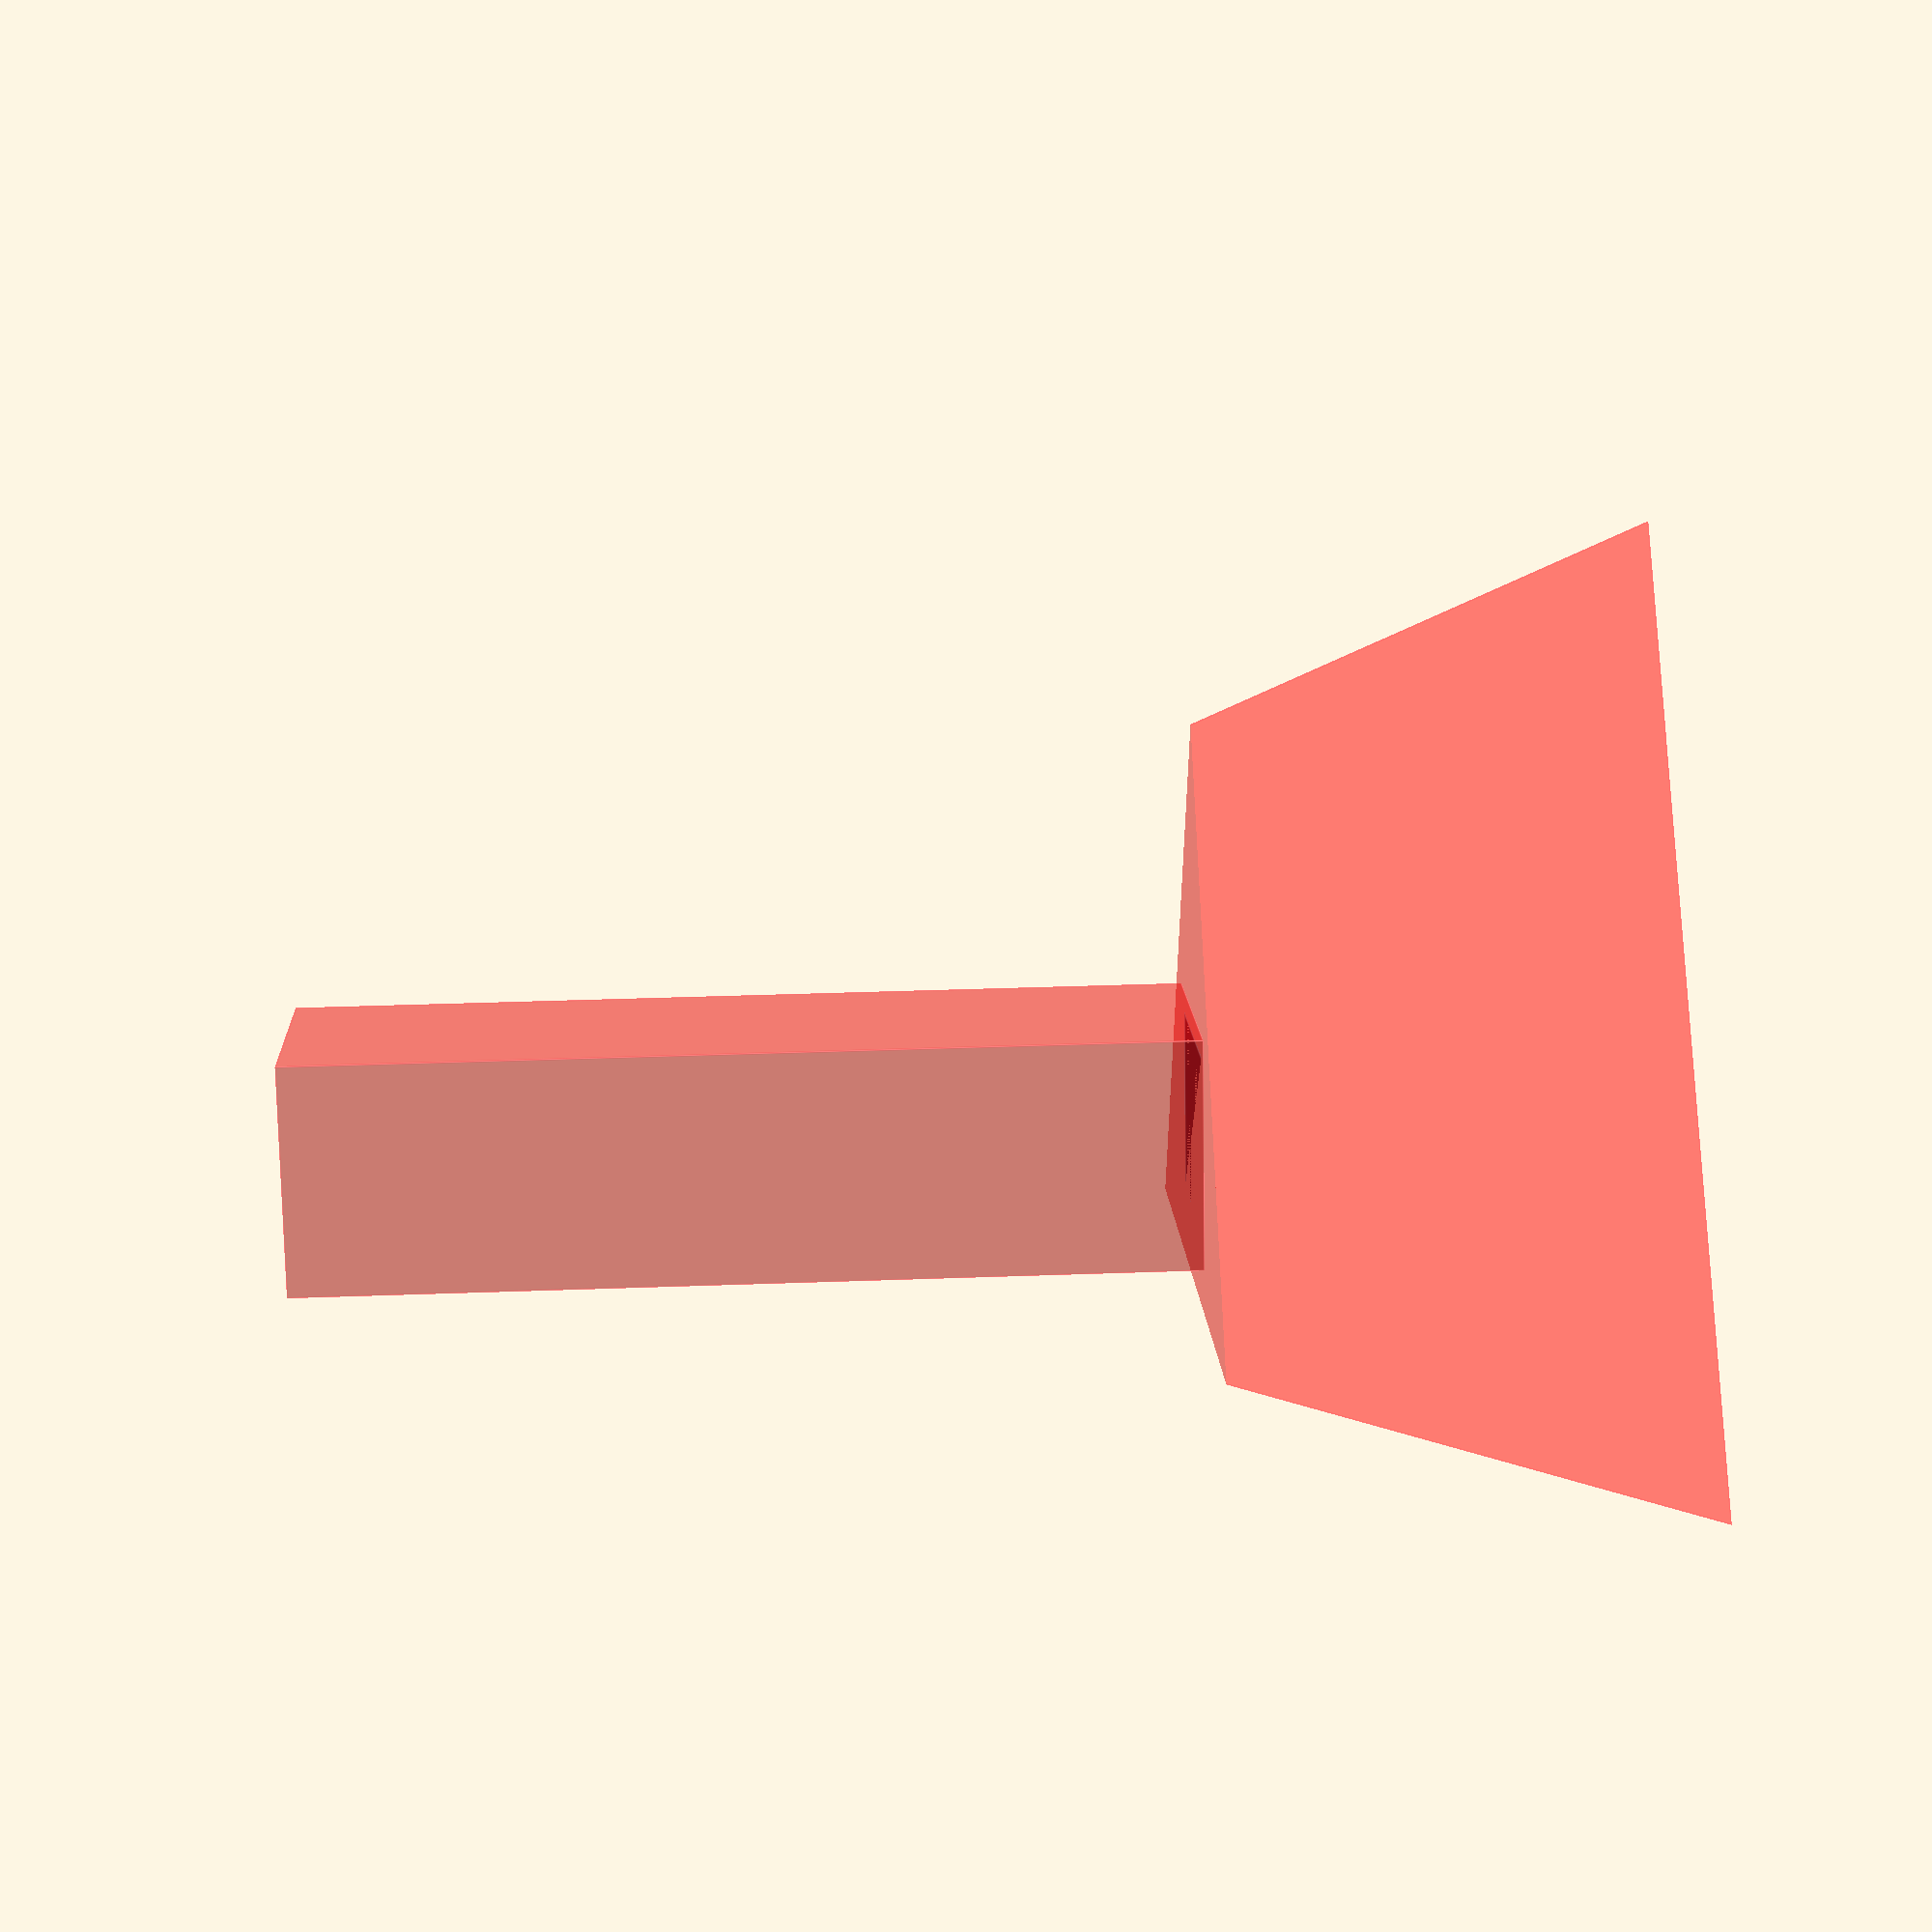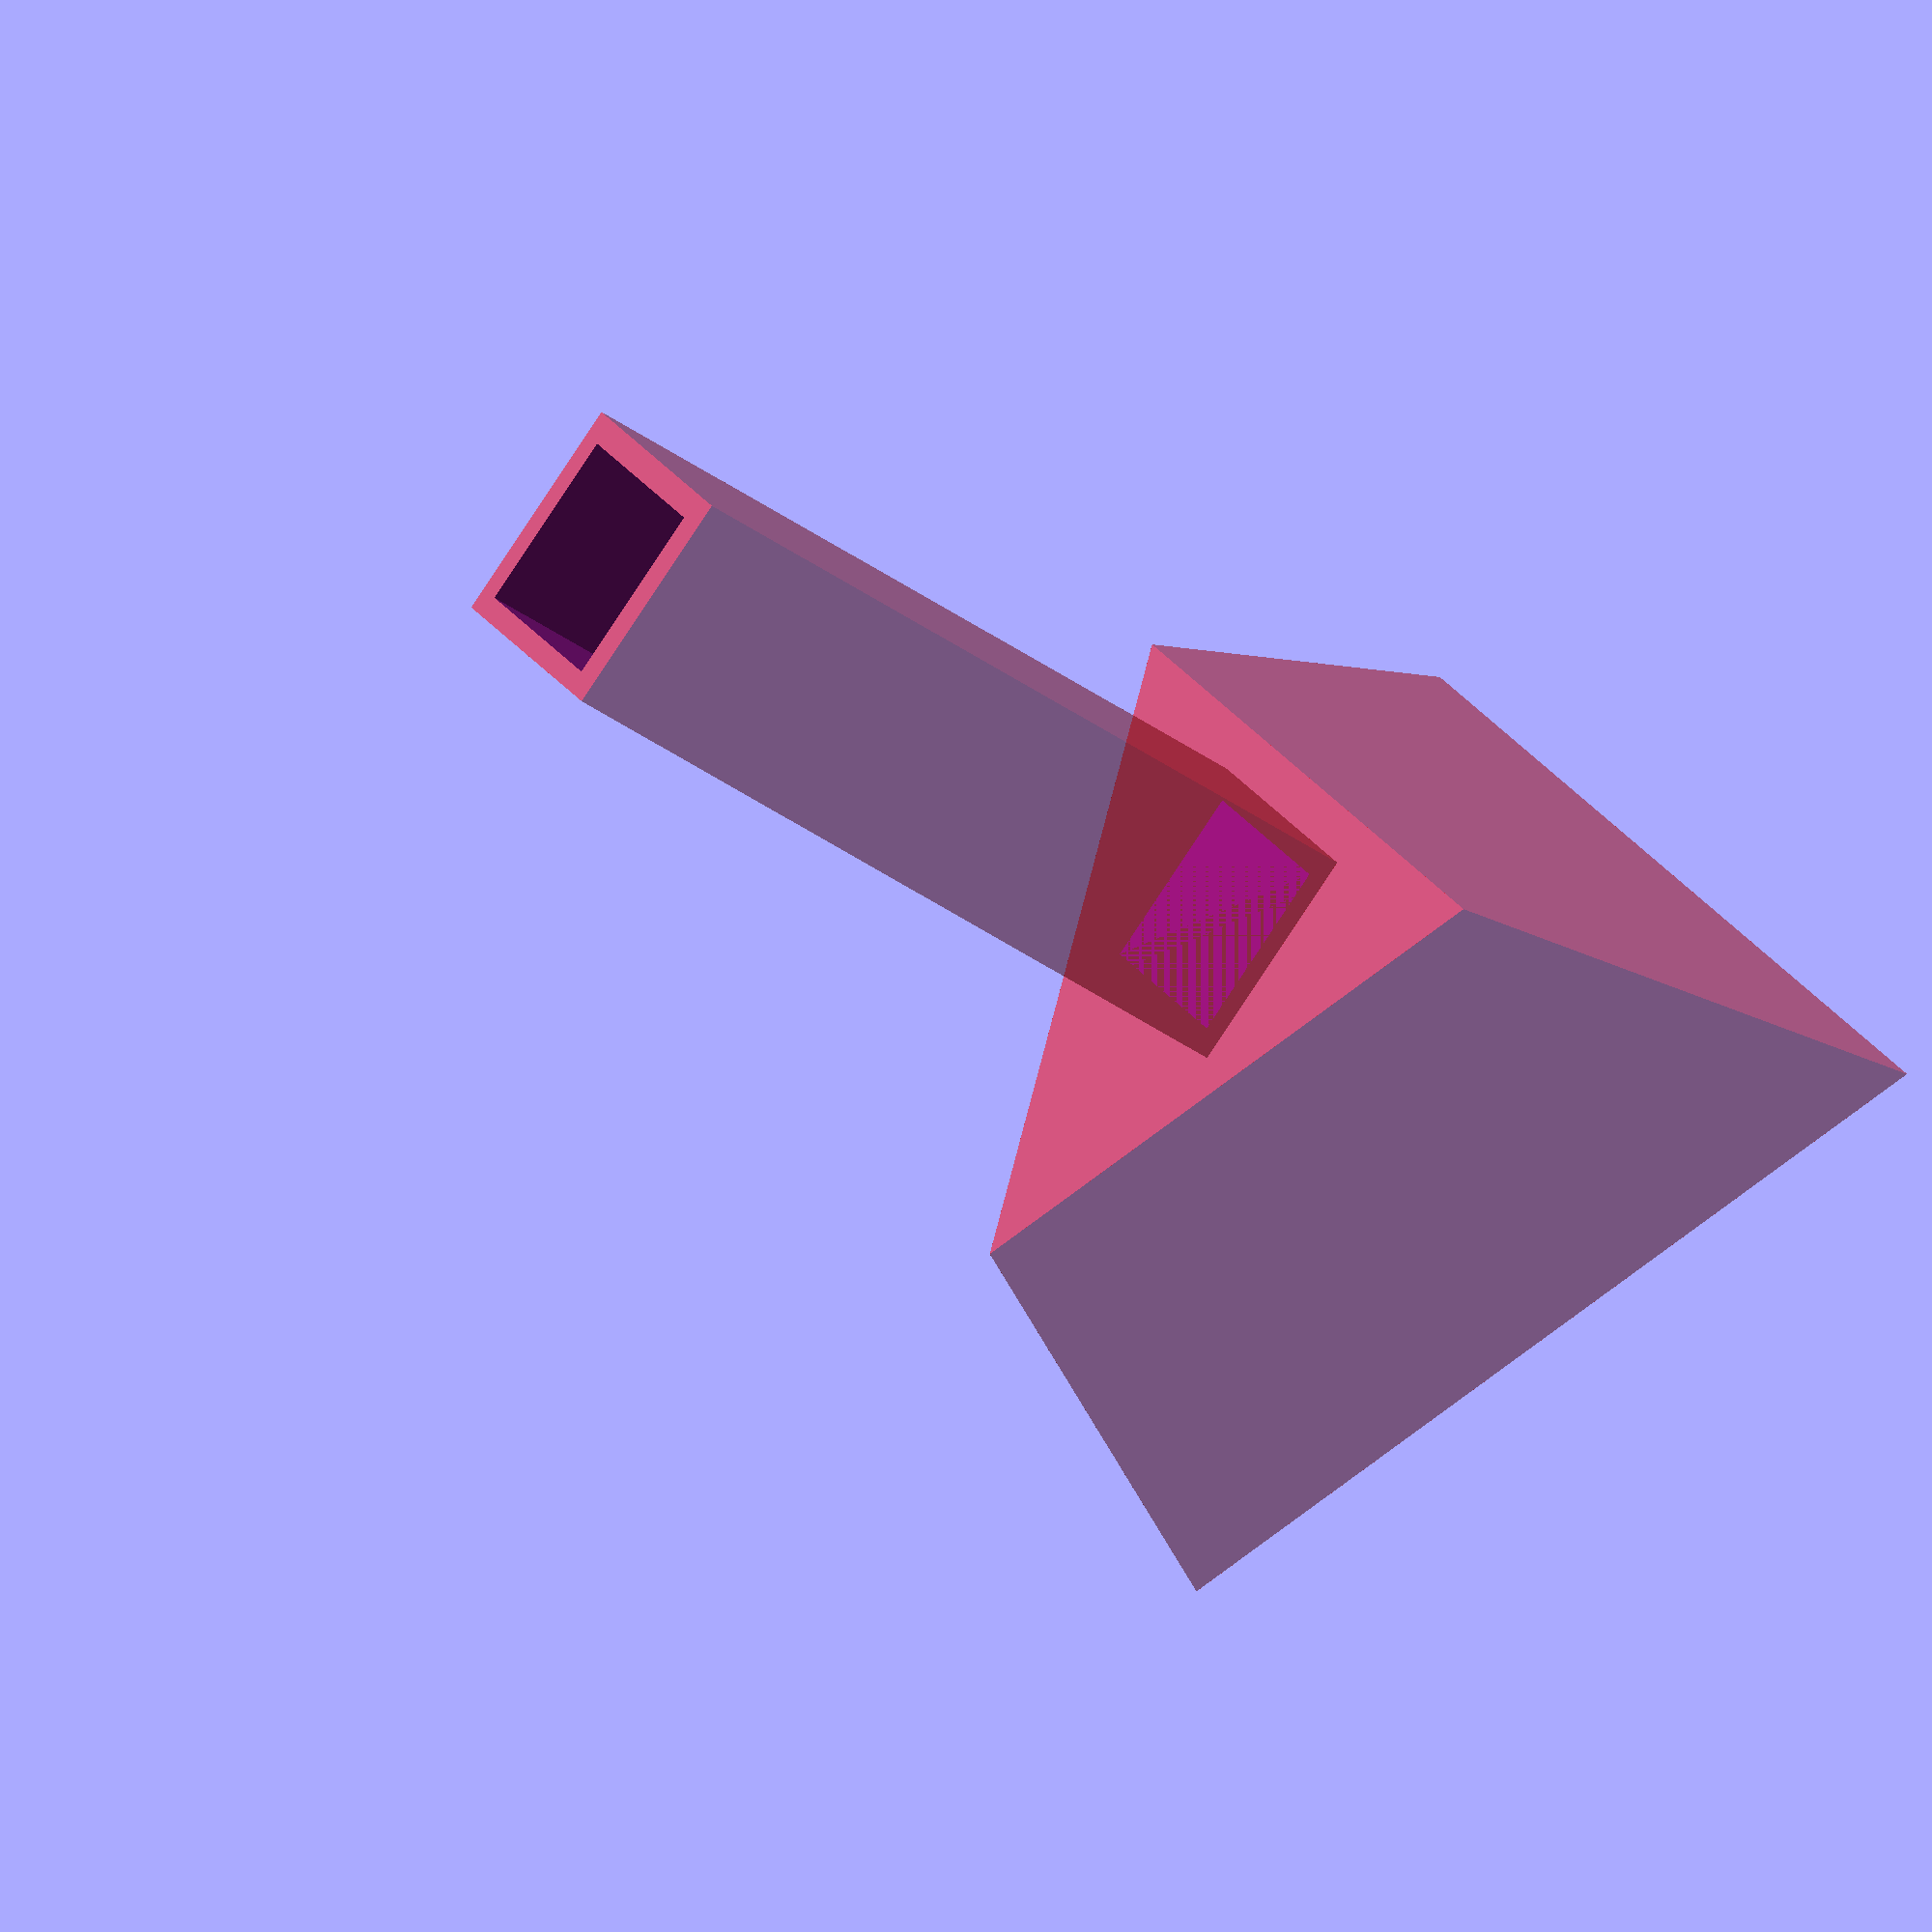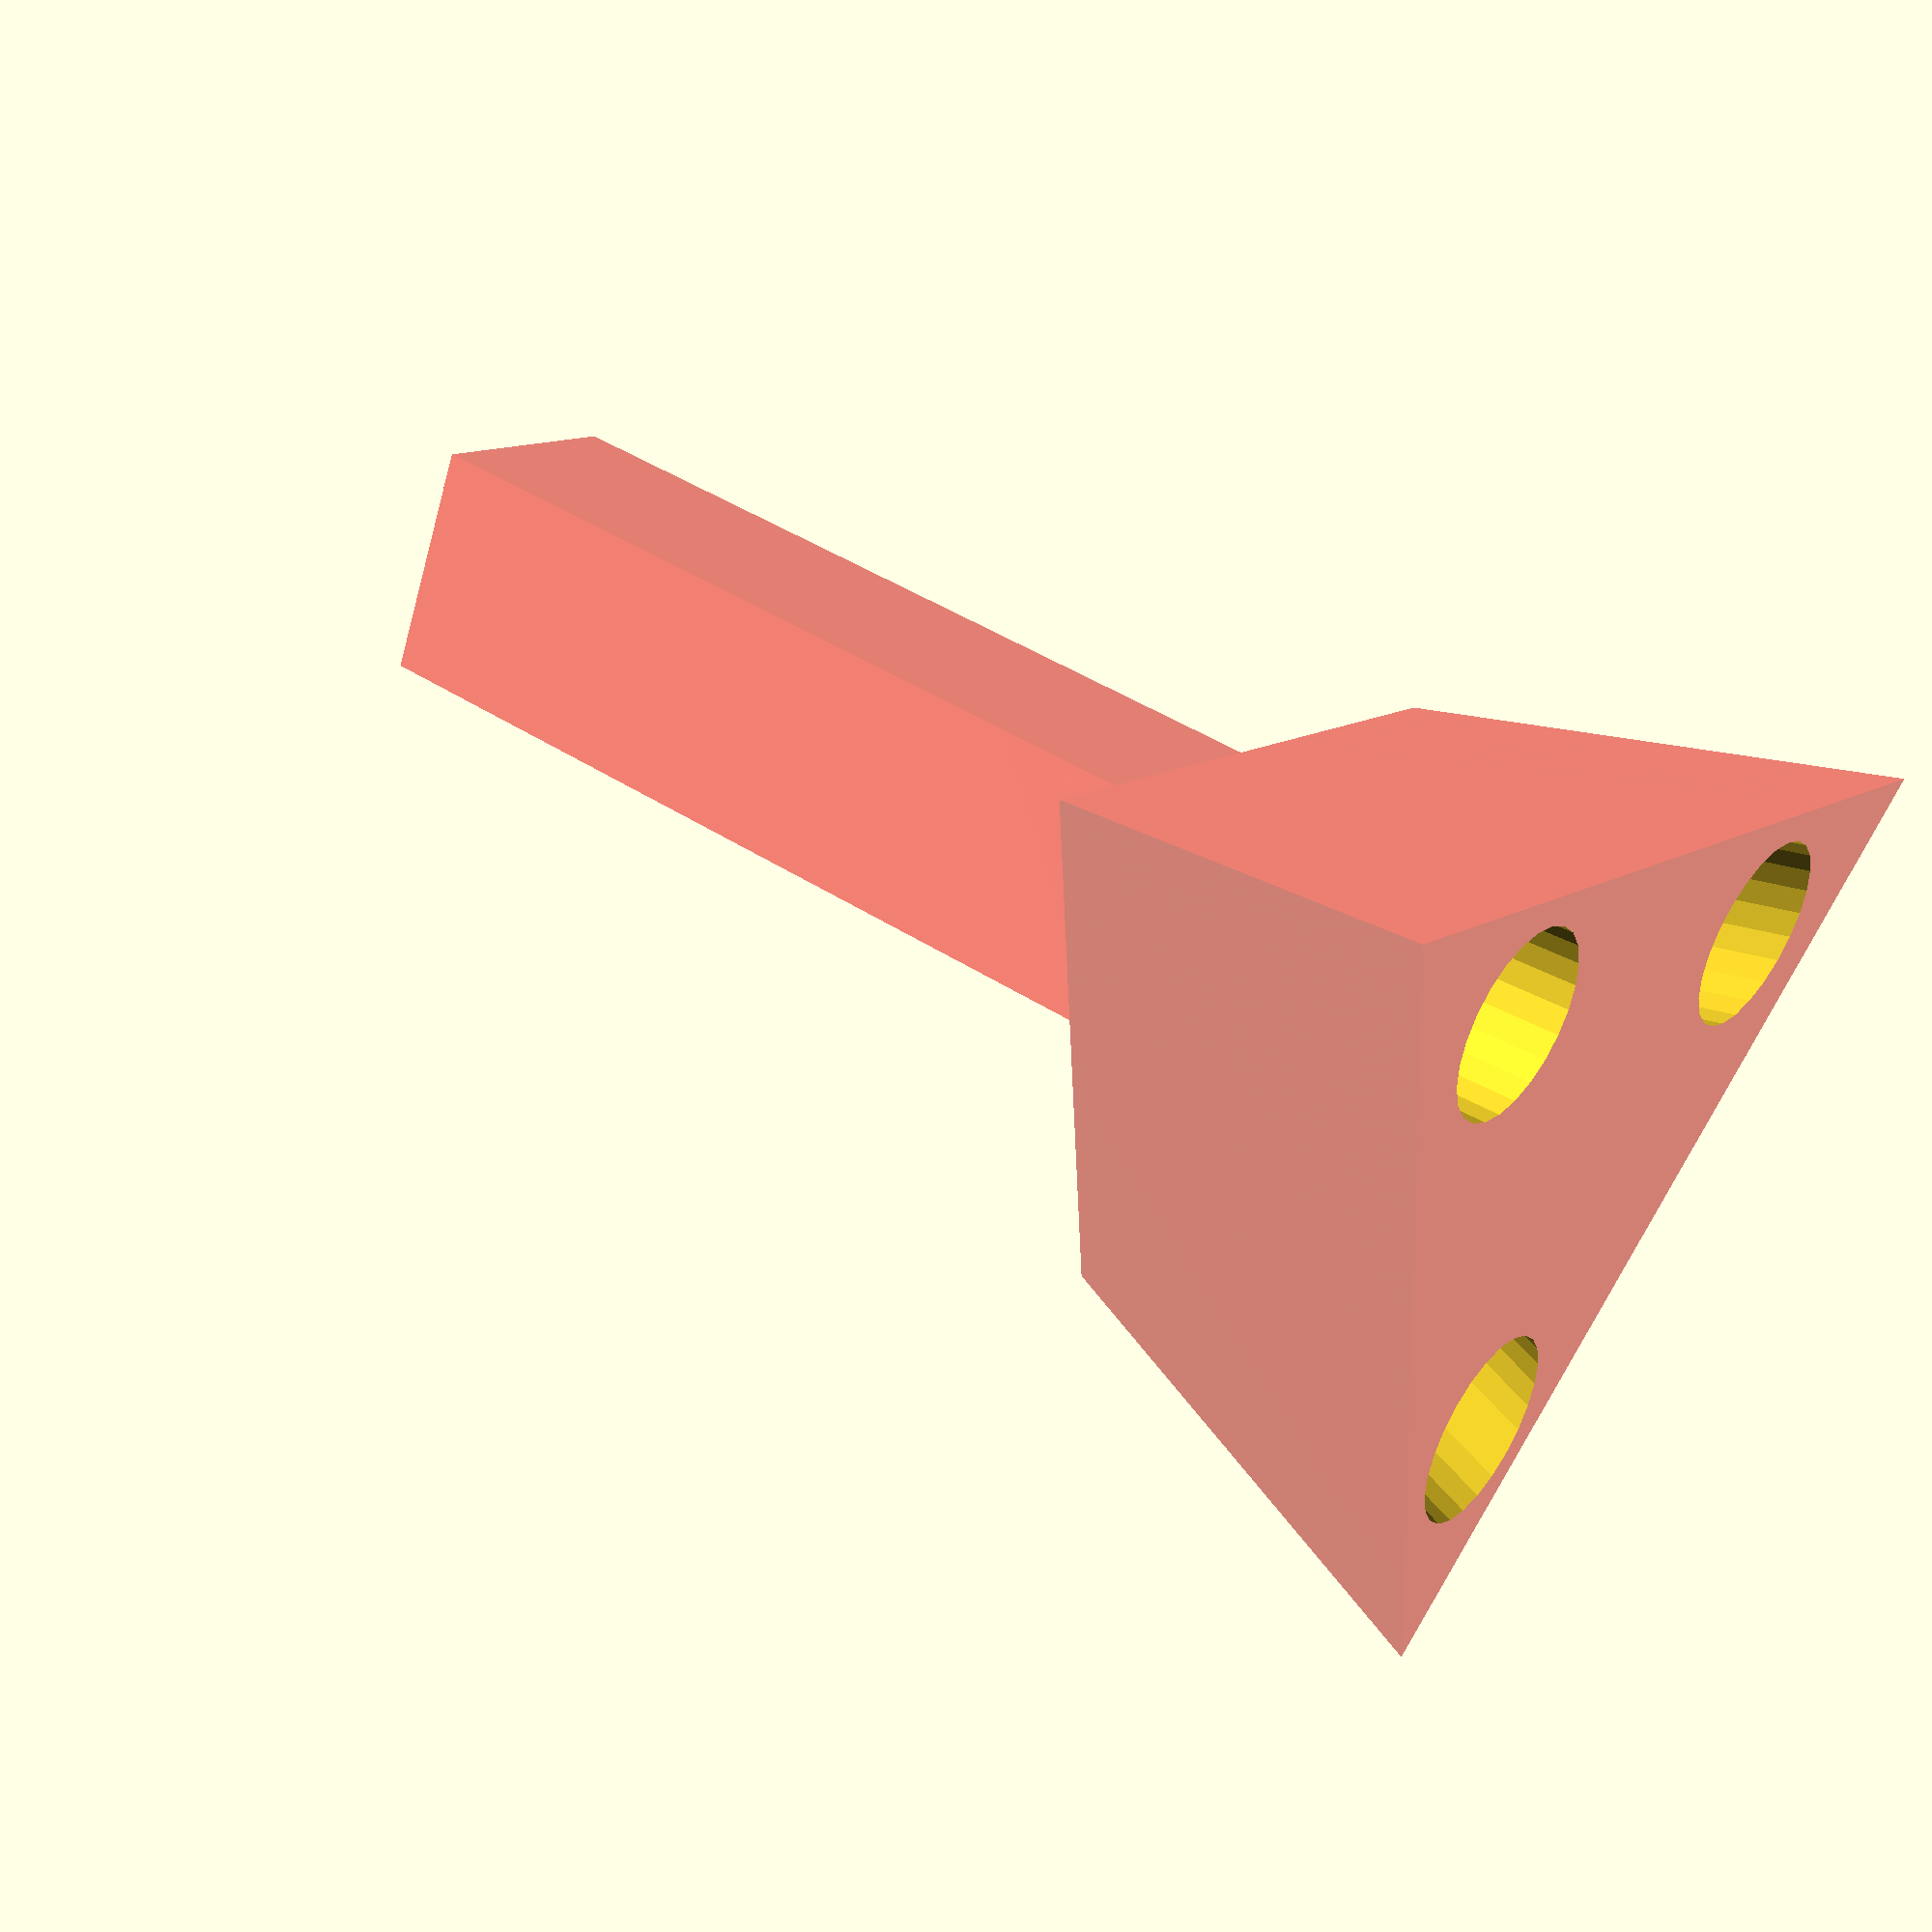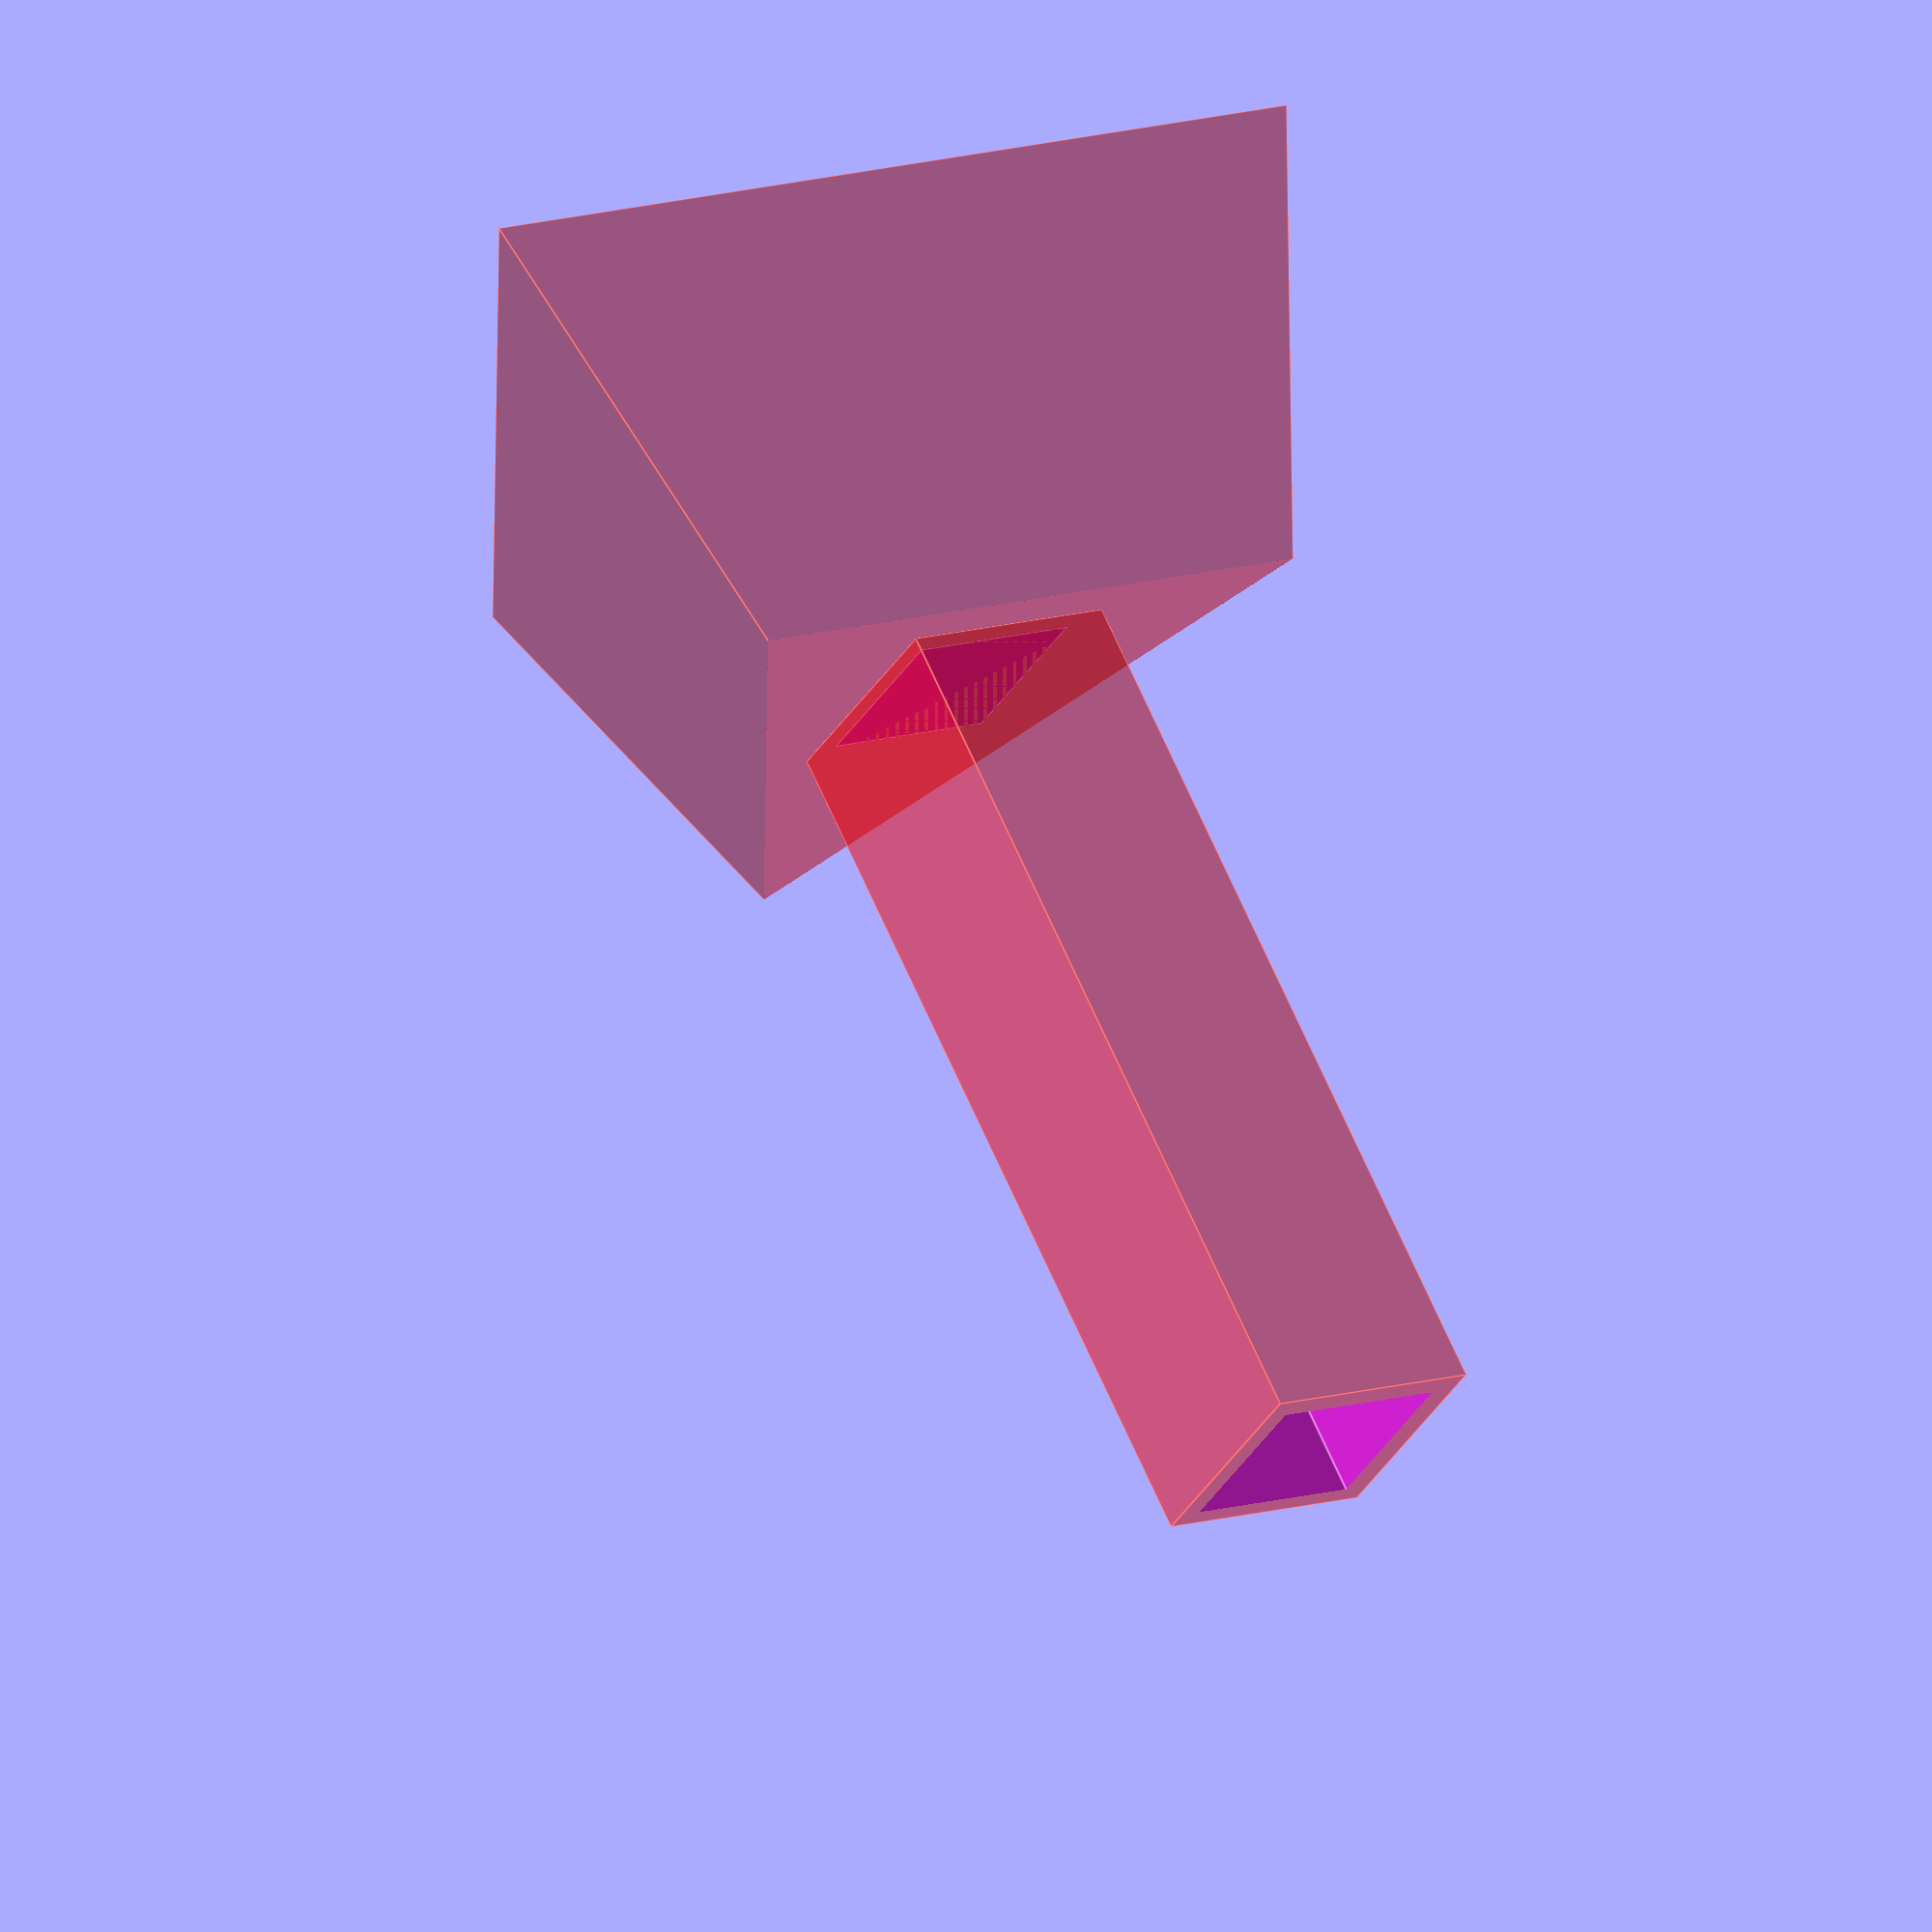
<openscad>
raio_tubo = 10.5;
comprimento_pe = 500;
angulo_pe = 12;



difference() {
    bloco();
    
    tripes();
    
    translate([-10,-13,485])
    cube([20.5,20.5,200]);
}

module bloco() 
{
    color([1,0,0,0.5])    
    difference() {        
        translate([0,0,435])
        pyramid(side=110, height=150);
        
        translate([-200,-200,485])
        cube([400,400,300]);
    }   
    
    color([1,0,0,0.5])    
    translate([0,-3,535])
    cube([26,26,100], true);
}
    

module tripes() 
{
    translate([-160,-90,0])
    rotate([-9,17,0])
    cylinder(r1=raio_tubo, r2=raio_tubo, h=comprimento_pe, $fn=24);

    translate([0,185,0])
    rotate([19,0,0])
    cylinder(r1=raio_tubo, r2=raio_tubo, h=comprimento_pe, $fn=24);

    translate([160,-90,0])
    rotate([-9,-17,0])
    cylinder(r1=raio_tubo, r2=raio_tubo, h=comprimento_pe, $fn=24);

//translate([-comprimento_pe * cos(angulo_pe),0,0])
//rotate([0,angulo_pe,0])
//cylinder(r1=raio_tubo, r2=raio_tubo, h=600, $fn=700);
    
}
    
module pyramid(side=10, height=-1, square=false, centerHorizontal=true, centerVertical=false)
{
// creates a 3 or 4 sided pyramid.  -1 height= tetrahedron or Johnson's Solid square pyramid
	mHeight= height!=-1 ? height:
		square == true ? (1/sqrt(2))*side:		//square
			sqrt(6)/3*side;						//tetra
	vert= centerVertical!=true ? [0,0,0]:
		square==false ? [0,0,-mHeight/4] :	 //inscribes a tetra inside a sphere, not 1/2 ht
			[0,0,-mHeight/2];	//for squares, center=false inscribes, so true is just 1/2 ht
	horiz= centerHorizontal!= true ? [0,0,0] :
		square == true ? [-side/2, -side/2, 0] : 	//square
			[-side/2,-sqrt(3)*side/6 ,0];			//tetra
	translate(vert+horiz){
		if (square == true){
			polyhedron (	points = [[0,0,0],[0,side,0],[side,side,0],
								[side,0,0],[side/2,side/2,mHeight]], 
						triangles = [[1,0,2], [2,0,3], [0,4,3], 
								[3,4,2], [2,4,1], [1,4,0]]);
		}
		if (square != true){
			polyhedron (	points = [[0,0,0],[side,0,0],[side/2,sqrt(3)*side/2,0],
								[side/2,sqrt(3)*side/6,mHeight]], 
						triangles = [[0,1,2], [1,0,3], [2,1,3],[2,3,0]]);			
		}
    }	
}

</openscad>
<views>
elev=326.9 azim=340.6 roll=87.1 proj=p view=edges
elev=212.9 azim=49.7 roll=136.4 proj=o view=solid
elev=317.1 azim=154.4 roll=127.9 proj=p view=wireframe
elev=292.8 azim=210.4 roll=336.3 proj=o view=edges
</views>
